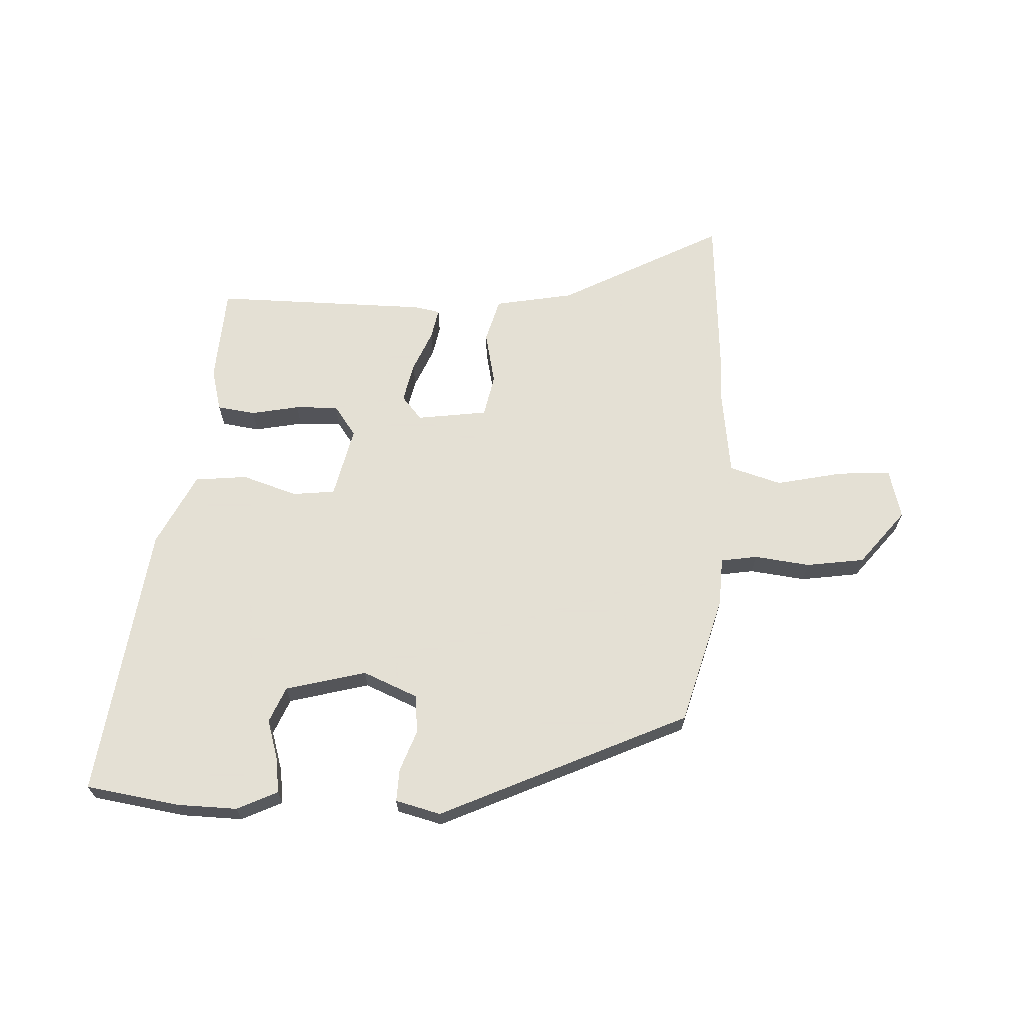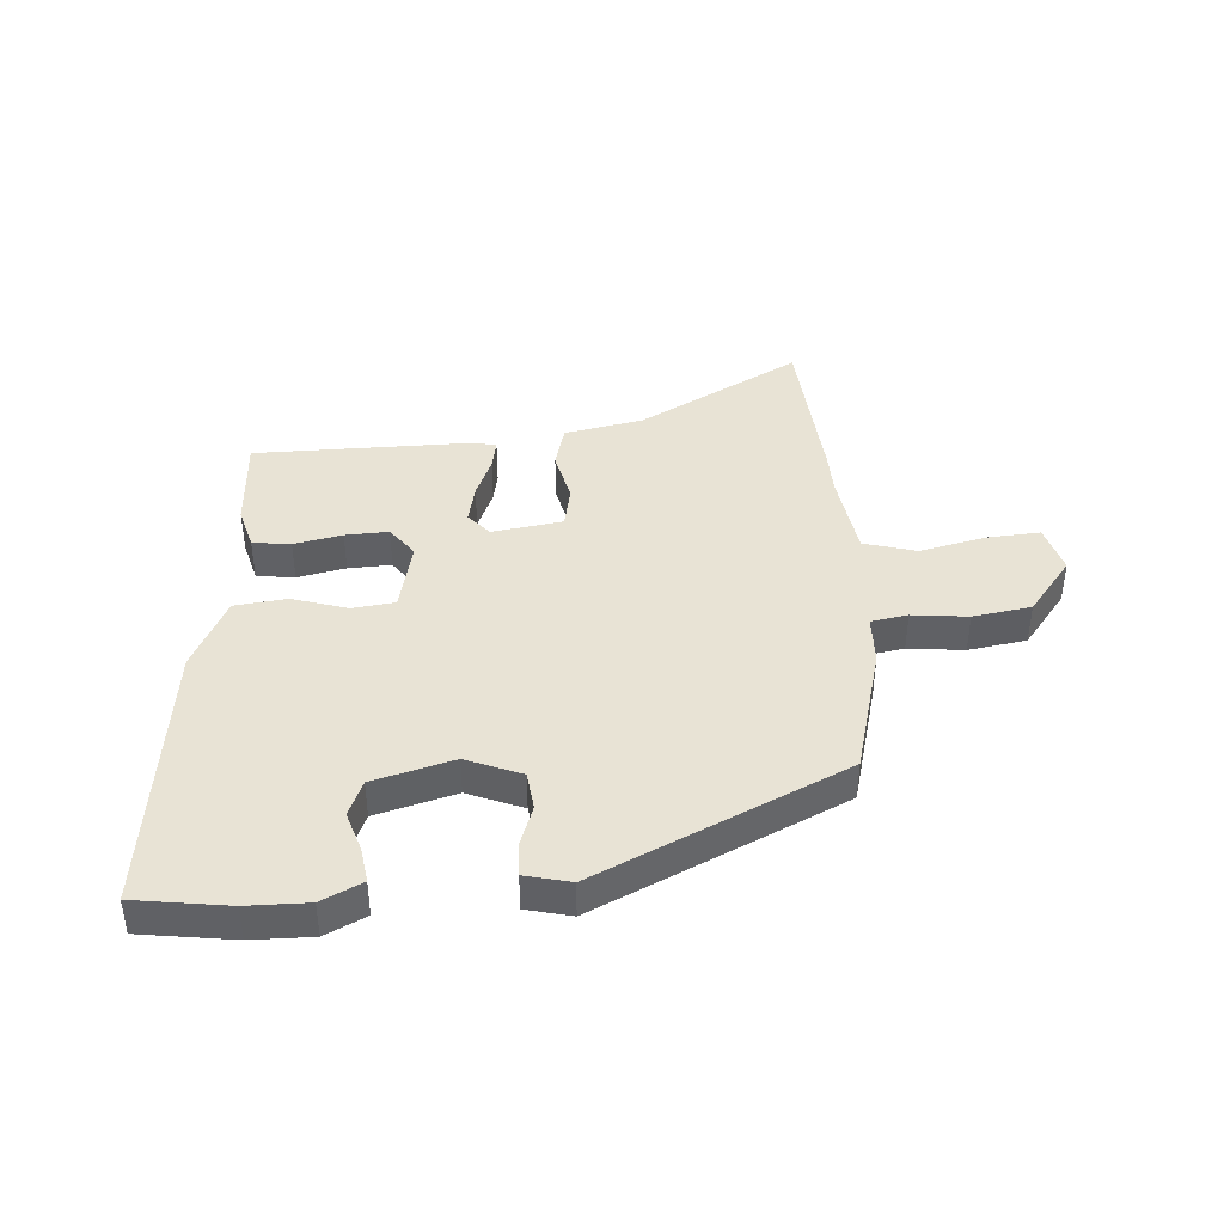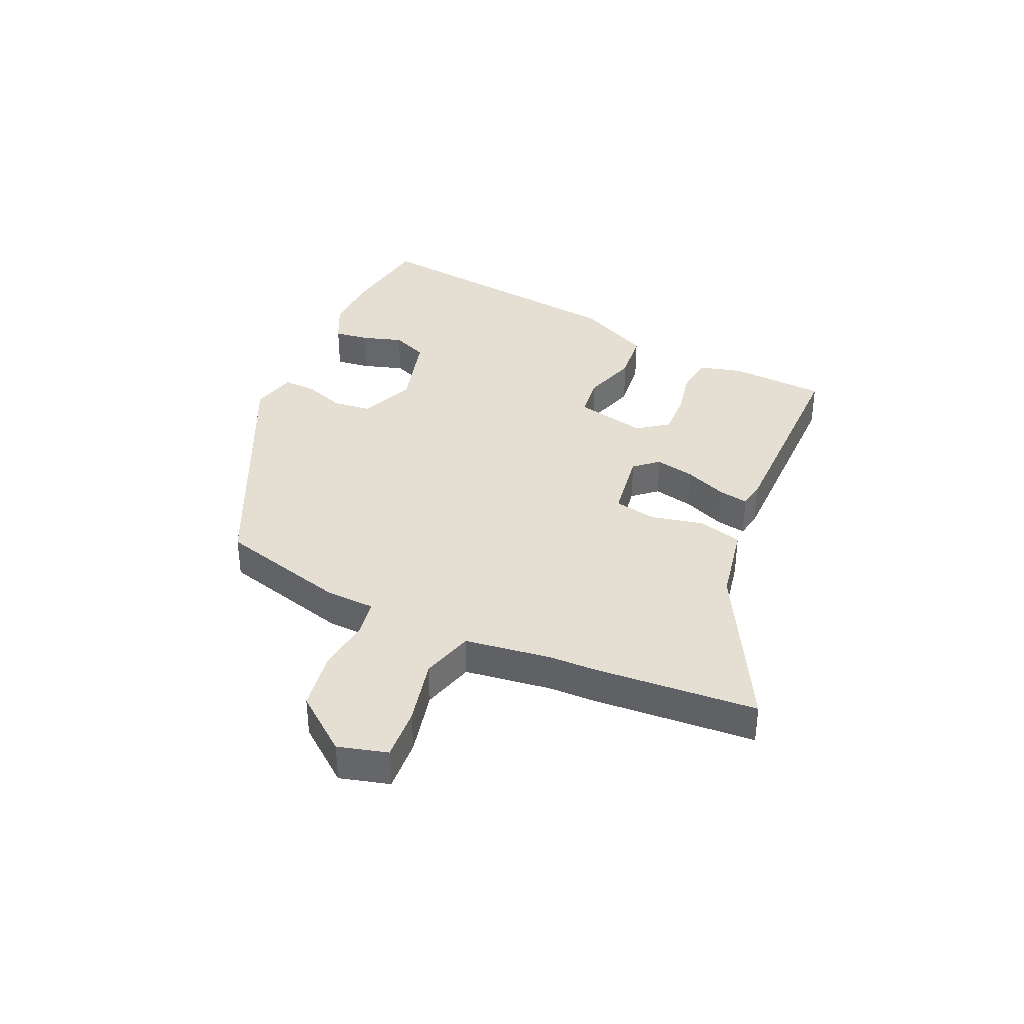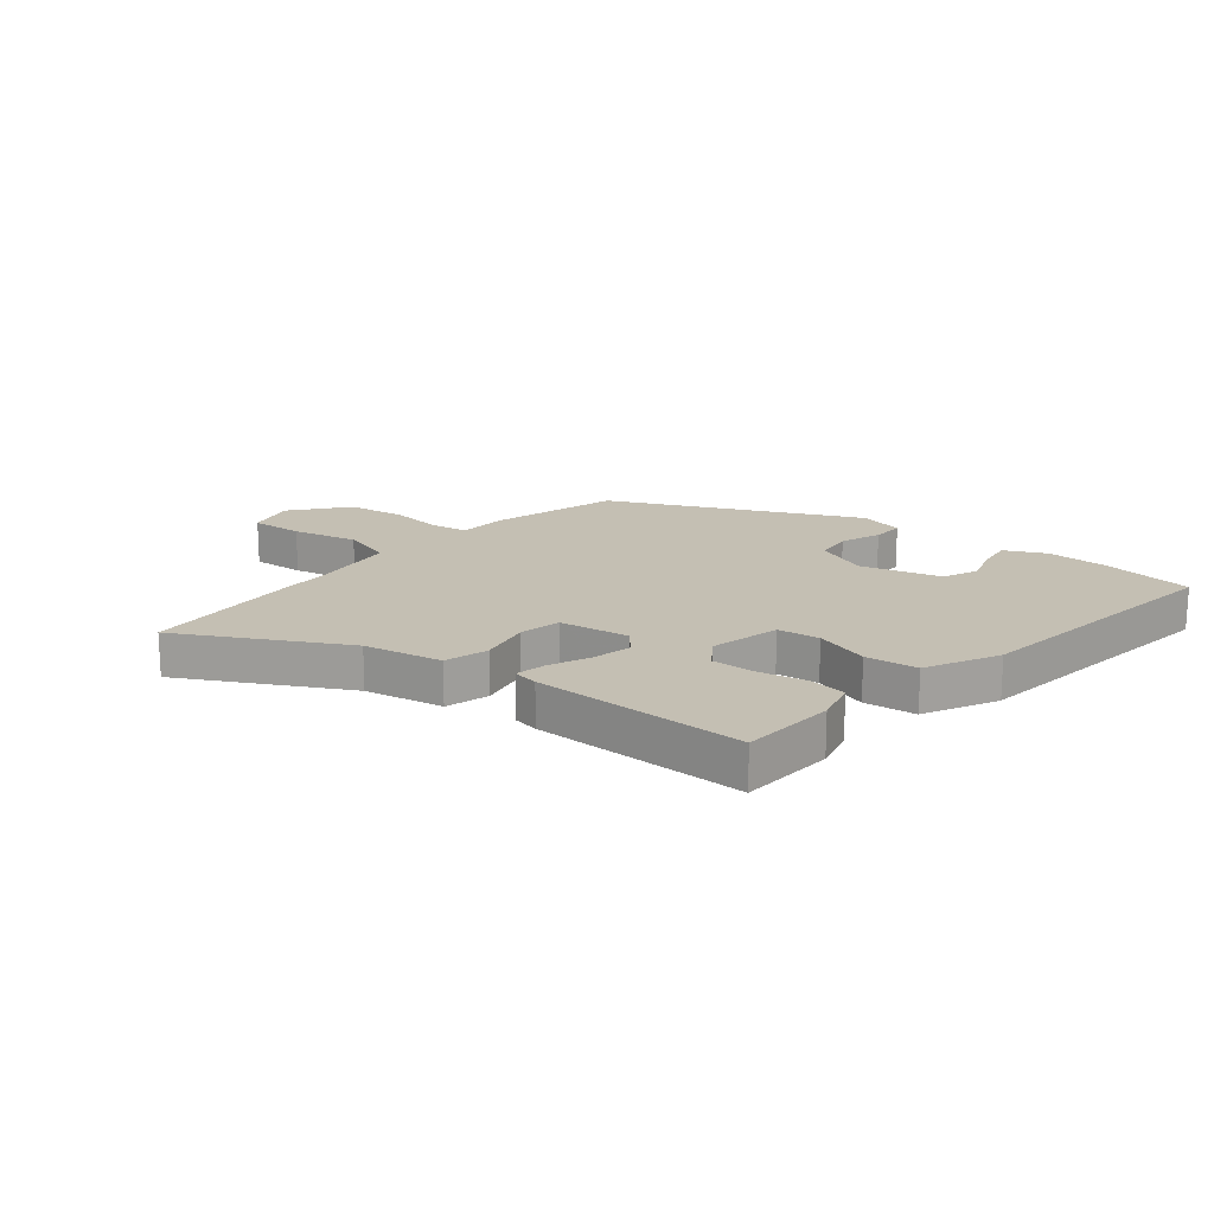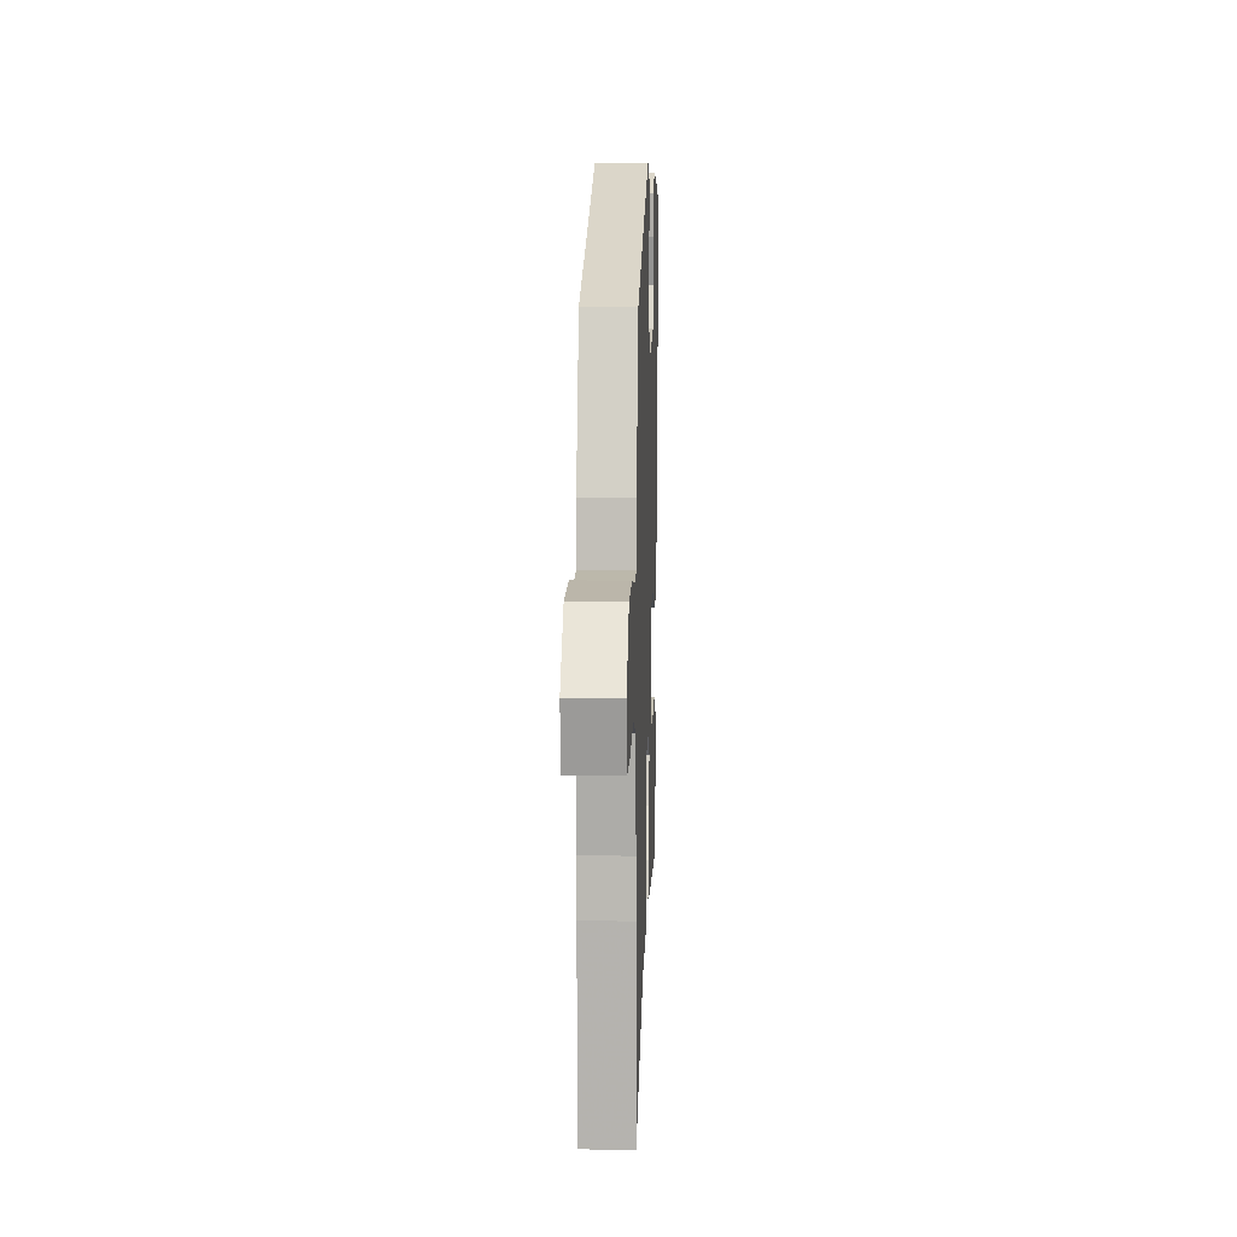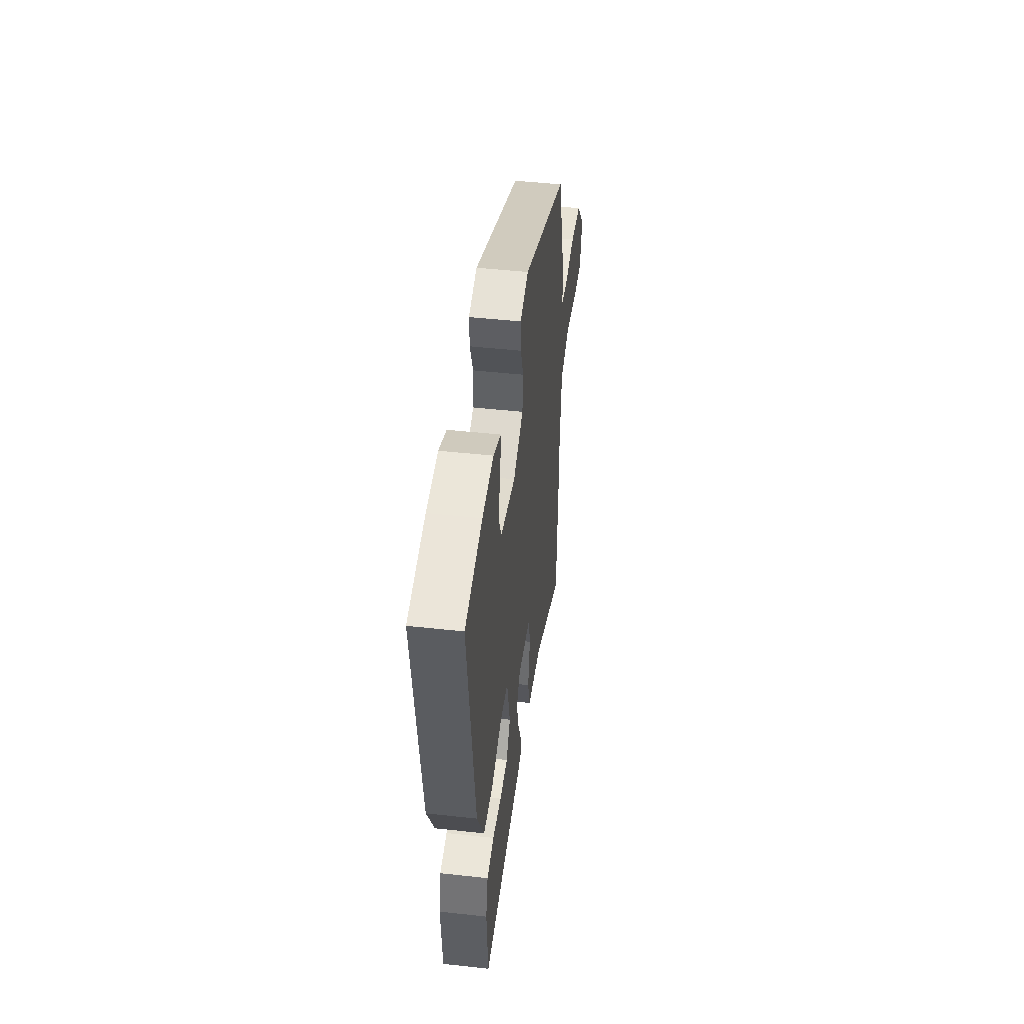
<metadata>
{"format":"obj","ext":"obj","renderer":"f3d","projection":"perspective","resolution":1024,"background":"white","views":[{"elev":66.2,"azim":1.8,"up":"+Y"},{"elev":41.2,"azim":-5.6,"up":"+Y"},{"elev":36.9,"azim":112.9,"up":"+Y"},{"elev":17.8,"azim":-141.7,"up":"+Y"},{"elev":6.5,"azim":92.1,"up":"+Z"},{"elev":46.8,"azim":-82.8,"up":"+Z"}]}
</metadata>
<code>
v 0.432 0.07 0.322
v 0.497 0.07 0.102
v 0.502 0.07 0.018
v 0.565 0.07 0.009
v 0.66 0.07 0.022
v 0.76 0.07 0.009
v 0.837 0.07 -0.084
v 0.816 0.07 -0.169
v 0.725 0.07 -0.165
v 0.611 0.07 -0.142
v 0.522 0.07 -0.17
v 0.505 0.07 -0.318
v 0.505 0.07 -0.396
v 0.491 0.07 -0.677
v 0.21 0.07 -0.533
v 0.074 0.07 -0.51
v 0.052 0.07 -0.435
v 0.07 0.07 -0.344
v 0.054 0.07 -0.272
v -0.067 0.07 -0.257
v -0.101 0.07 -0.298
v -0.085 0.07 -0.366
v -0.054 0.07 -0.436
v -0.043 0.07 -0.488
v -0.087 0.07 -0.497
v -0.455 0.07 -0.505
v -0.468 0.07 -0.341
v -0.45 0.07 -0.267
v -0.385 0.07 -0.257
v -0.302 0.07 -0.272
v -0.228 0.07 -0.273
v -0.191 0.07 -0.22
v -0.221 0.07 -0.098
v -0.294 0.07 -0.091
v -0.388 0.07 -0.123
v -0.478 0.07 -0.115
v -0.542 0.07 0.009
v -0.611 0.07 0.481
v -0.452 0.07 0.508
v -0.348 0.07 0.512
v -0.278 0.07 0.48
v -0.285 0.07 0.42
v -0.305 0.07 0.351
v -0.278 0.07 0.29
v -0.14 0.07 0.256
v -0.047 0.07 0.297
v -0.041 0.07 0.363
v -0.068 0.07 0.433
v -0.071 0.07 0.489
v 0.006 0.07 0.51
v 0.432 0 0.322
v 0.497 0 0.102
v 0.502 0 0.018
v 0.565 0 0.009
v 0.66 0 0.022
v 0.76 0 0.009
v 0.837 0 -0.084
v 0.816 0 -0.169
v 0.725 0 -0.165
v 0.611 0 -0.142
v 0.522 0 -0.17
v 0.505 0 -0.318
v 0.505 0 -0.396
v 0.491 0 -0.677
v 0.21 0 -0.533
v 0.074 0 -0.51
v 0.052 0 -0.435
v 0.07 0 -0.344
v 0.054 0 -0.272
v -0.067 0 -0.257
v -0.101 0 -0.298
v -0.085 0 -0.366
v -0.054 0 -0.436
v -0.043 0 -0.488
v -0.087 0 -0.497
v -0.455 0 -0.505
v -0.468 0 -0.341
v -0.45 0 -0.267
v -0.385 0 -0.257
v -0.302 0 -0.272
v -0.228 0 -0.273
v -0.191 0 -0.22
v -0.221 0 -0.098
v -0.294 0 -0.091
v -0.388 0 -0.123
v -0.478 0 -0.115
v -0.542 0 0.009
v -0.611 0 0.481
v -0.452 0 0.508
v -0.348 0 0.512
v -0.278 0 0.48
v -0.285 0 0.42
v -0.305 0 0.351
v -0.278 0 0.29
v -0.14 0 0.256
v -0.047 0 0.297
v -0.041 0 0.363
v -0.068 0 0.433
v -0.071 0 0.489
v 0.006 0 0.51
f 1 2 3
f 50 1 3
f 49 50 3
f 48 49 3
f 47 48 3
f 46 47 3
f 45 46 3
f 44 45 3
f 41 42 43
f 40 41 43
f 39 40 43
f 38 39 43
f 37 38 43
f 36 37 43
f 36 43 44
f 35 36 44
f 34 35 44
f 33 34 44 3
f 28 29 30
f 27 28 30
f 26 27 30
f 25 26 30
f 24 25 30
f 23 24 30
f 22 23 30
f 21 22 30 31
f 20 21 31 32
f 15 16 17 18
f 15 18 19
f 14 15 19
f 13 14 19
f 12 13 19
f 32 33 3
f 20 32 3
f 19 20 3
f 12 19 3
f 11 12 3
f 8 9 10
f 7 8 10
f 6 7 10
f 5 6 10
f 4 5 10
f 3 4 10 11
f 53 52 51
f 53 51 100
f 53 100 99
f 53 99 98
f 53 98 97
f 53 97 96
f 53 96 95
f 53 95 94
f 93 92 91
f 93 91 90
f 93 90 89
f 93 89 88
f 93 88 87
f 93 87 86
f 94 93 86
f 94 86 85
f 94 85 84
f 53 94 84 83
f 80 79 78
f 80 78 77
f 80 77 76
f 80 76 75
f 80 75 74
f 80 74 73
f 80 73 72
f 81 80 72 71
f 82 81 71 70
f 68 67 66 65
f 69 68 65
f 69 65 64
f 69 64 63
f 69 63 62
f 53 83 82
f 53 82 70
f 53 70 69
f 53 69 62
f 53 62 61
f 60 59 58
f 60 58 57
f 60 57 56
f 60 56 55
f 60 55 54
f 61 60 54 53
f 1 51 52 2
f 2 52 53 3
f 3 53 54 4
f 4 54 55 5
f 5 55 56 6
f 6 56 57 7
f 7 57 58 8
f 8 58 59 9
f 9 59 60 10
f 10 60 61 11
f 11 61 62 12
f 12 62 63 13
f 13 63 64 14
f 14 64 65 15
f 15 65 66 16
f 16 66 67 17
f 17 67 68 18
f 18 68 69 19
f 19 69 70 20
f 20 70 71 21
f 21 71 72 22
f 22 72 73 23
f 23 73 74 24
f 24 74 75 25
f 25 75 76 26
f 26 76 77 27
f 27 77 78 28
f 28 78 79 29
f 29 79 80 30
f 30 80 81 31
f 31 81 82 32
f 32 82 83 33
f 33 83 84 34
f 34 84 85 35
f 35 85 86 36
f 36 86 87 37
f 37 87 88 38
f 38 88 89 39
f 39 89 90 40
f 40 90 91 41
f 41 91 92 42
f 42 92 93 43
f 43 93 94 44
f 44 94 95 45
f 45 95 96 46
f 46 96 97 47
f 47 97 98 48
f 48 98 99 49
f 49 99 100 50
f 50 100 51 1

</code>
